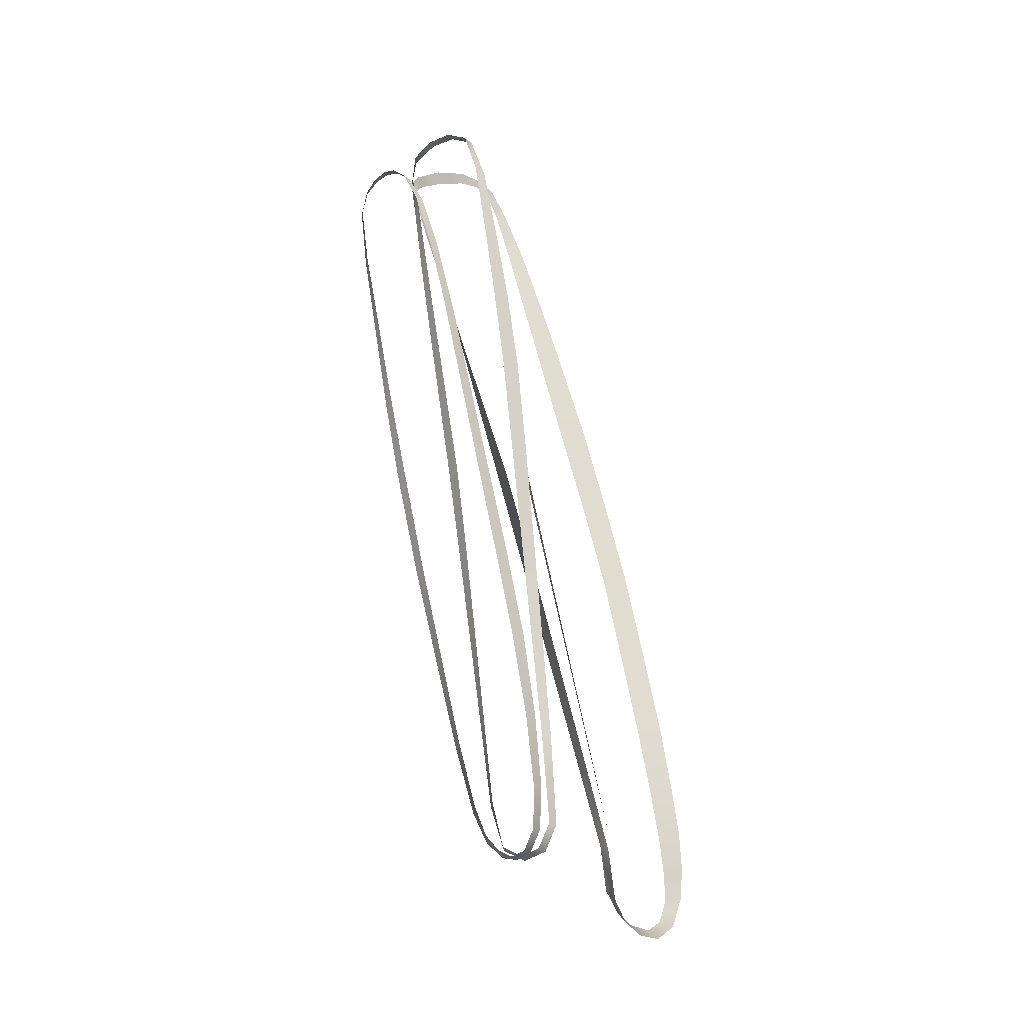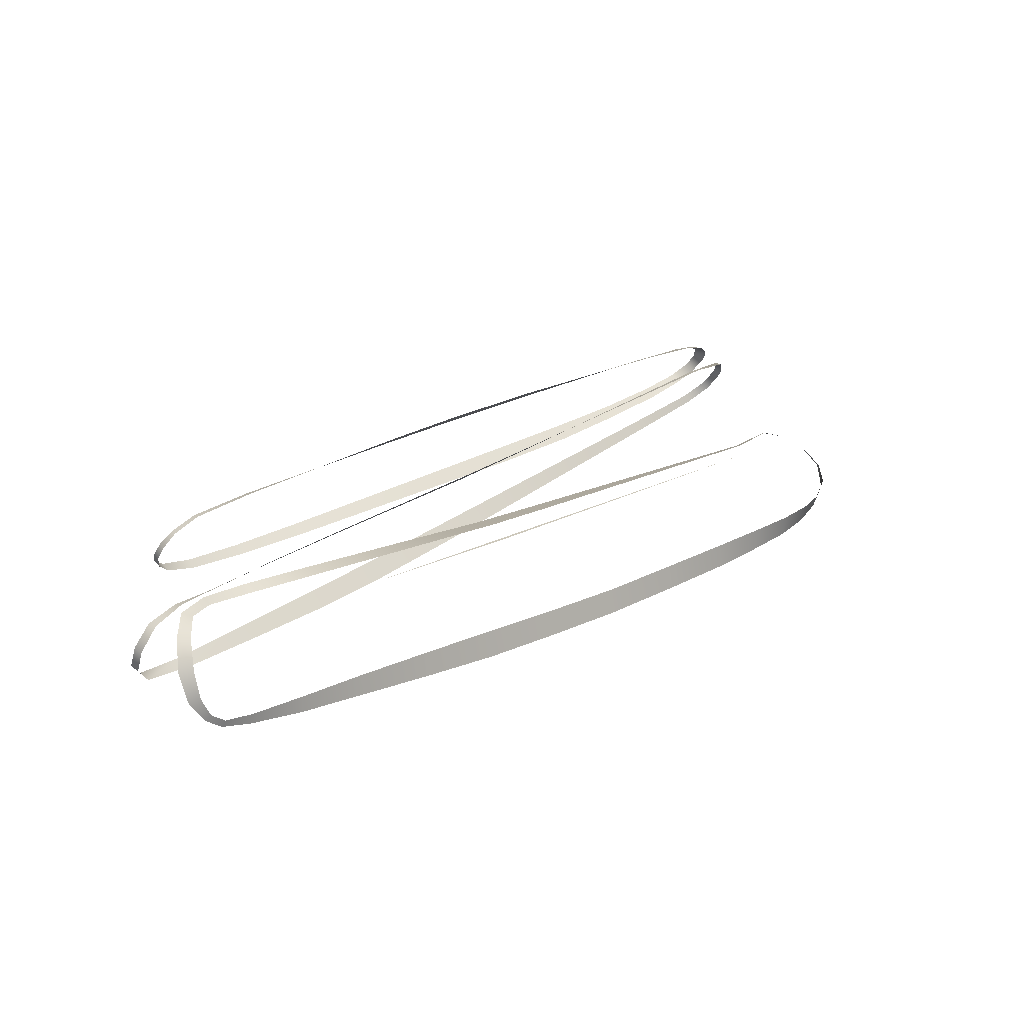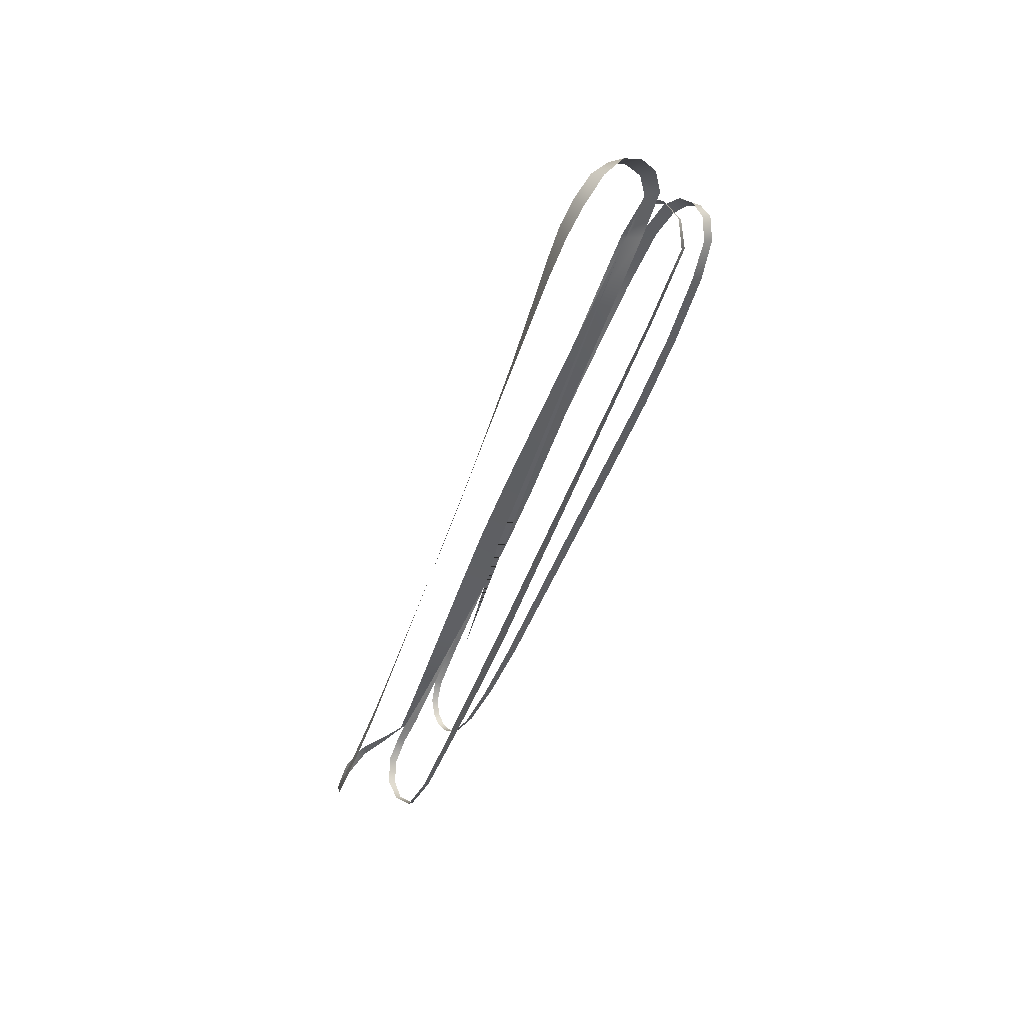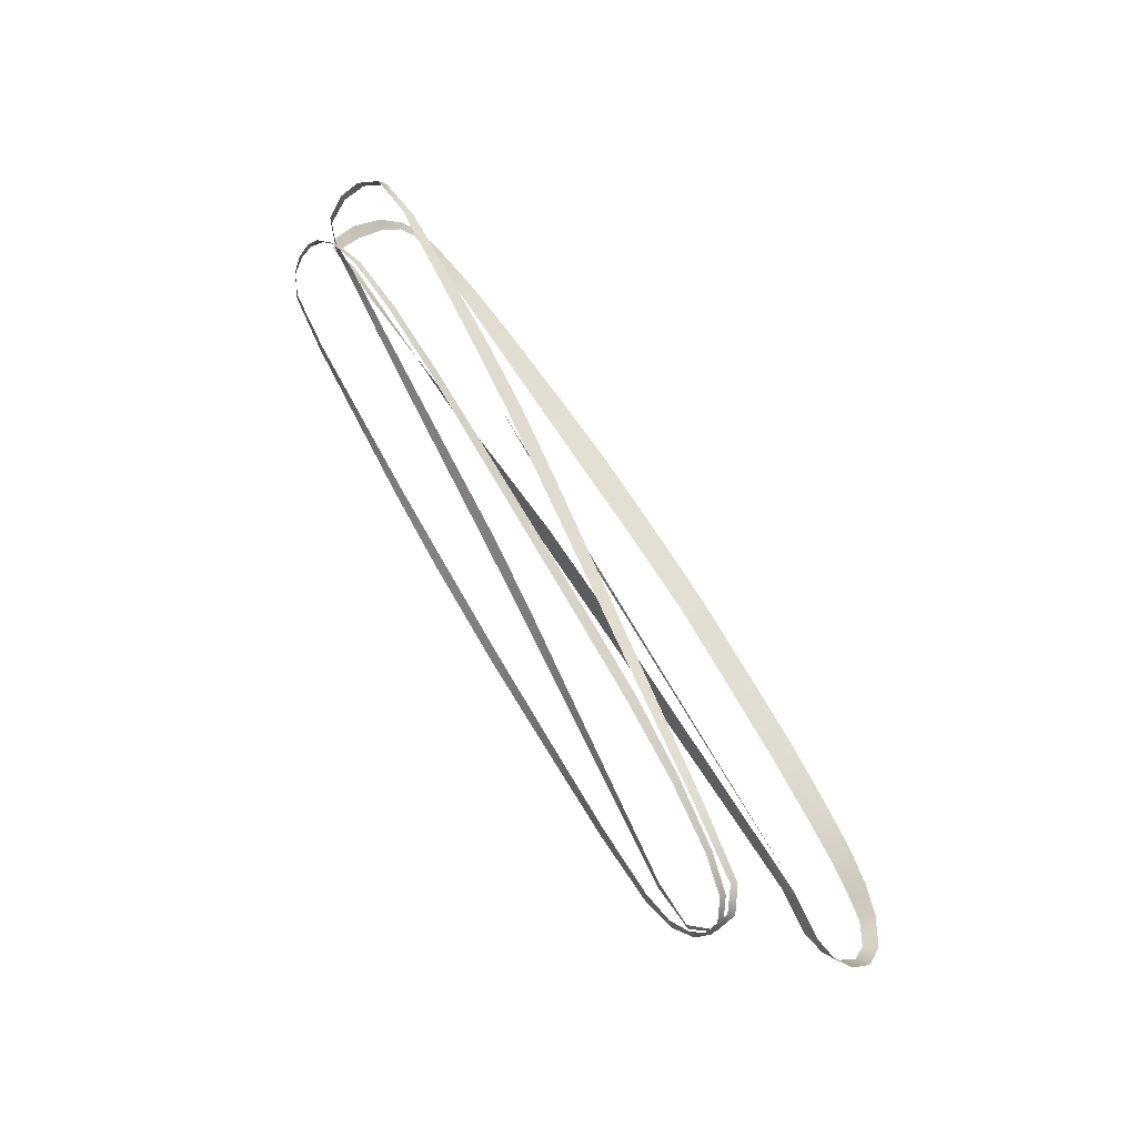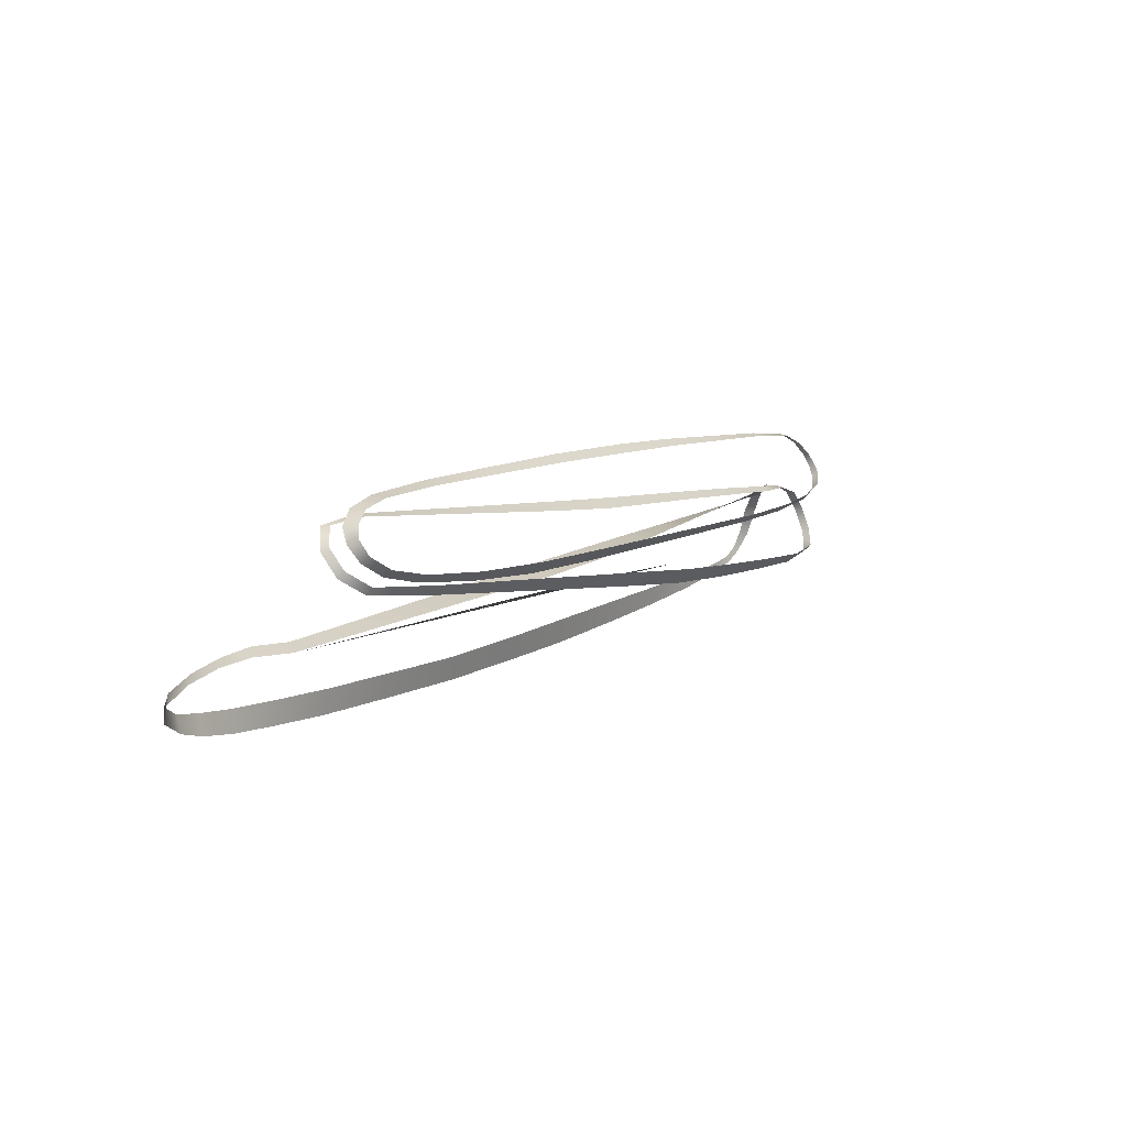
<metadata>
{"format":"obj","ext":"obj","renderer":"f3d","projection":"perspective","resolution":1024,"background":"white","views":[{"elev":70.1,"azim":-101.7,"up":"+Z"},{"elev":22.7,"azim":136.0,"up":"+Y"},{"elev":-48.8,"azim":-108.9,"up":"+Y"},{"elev":72.1,"azim":-120.3,"up":"+Z"},{"elev":9.7,"azim":-54.4,"up":"+Y"}]}
</metadata>
<code>
g SeparateMesh_NPC_SirChop_Model_SirChop_Noodle_LOD2
v -0.5389 -0.04621 1.275
v 0.008714 -0.04196 1.29
v 0.2289 -0.04351 1.309
v 0.2289 -0.04351 1.309
v 0.008714 -0.04196 1.29
v -0.5389 -0.04621 1.275
v -0.2607 0.02347 1.414
v -0.3807 0.04532 1.432
v -0.2592 0.04012 1.432
v -0.381 0.03203 1.416
v -0.483 0.05555 1.43
v -0.4836 0.04465 1.414
v -0.5402 0.05869 1.41
v -0.5396 0.06848 1.423
v -0.566 0.0772 1.398
v -0.5652 0.08681 1.411
v -0.5716 0.09764 1.383
v -0.5671 0.1055 1.397
v -0.5627 0.1167 1.368
v -0.5528 0.1211 1.385
v -0.5358 0.1345 1.356
v -0.5276 0.134 1.374
v 0.2978 0.03375 1.417
v 0.4067 0.02525 1.399
v 0.29 0.02215 1.403
v 0.4092 0.0357 1.411
v 0.4933 0.0329 1.393
v 0.4943 0.04218 1.402
v 0.5424 0.0538 1.393
v 0.5393 0.04586 1.384
v 0.29 0.02215 1.403
v 0.1724 0.03506 1.421
v 0.2978 0.03375 1.417
v 0.1662 0.02182 1.405
v 0.02666 0.03658 1.425
v 0.02201 0.02145 1.407
v -0.1191 0.03811 1.429
v -0.1221 0.0213 1.41
v -0.2592 0.04012 1.432
v -0.2607 0.02347 1.414
v 0.1768 0.1536 1.34
v 0.05108 0.1463 1.355
v 0.05049 0.1572 1.341
v 0.1768 0.1445 1.352
v 0.3026 0.141 1.351
v 0.3028 0.1474 1.339
v 0.4284 0.1374 1.35
v 0.4284 0.141 1.339
v 0.5144 0.1304 1.35
v 0.5161 0.1321 1.339
v 0.5477 0.1163 1.354
v 0.5497 0.1162 1.345
v 0.5625 0.09991 1.362
v 0.5639 0.0961 1.354
v 0.5674 0.08235 1.373
v 0.5671 0.07833 1.364
v 0.5621 0.06834 1.382
v 0.5597 0.06159 1.374
v 0.5424 0.0538 1.393
v 0.5393 0.04586 1.384
v -0.4894 0.1451 1.349
v -0.5276 0.134 1.374
v -0.5358 0.1345 1.356
v -0.482 0.1415 1.366
v -0.387 0.1515 1.346
v -0.3808 0.1456 1.361
v -0.2621 0.1546 1.344
v -0.2576 0.1467 1.359
v -0.106 0.1578 1.342
v -0.1036 0.1476 1.356
v 0.05049 0.1572 1.341
v 0.05108 0.1463 1.355
v -0.1302 -0.1719 1.177
v -0.1356 -0.1363 1.185
v -0.006878 -0.1305 1.189
v -0.0008344 -0.167 1.181
v 0.1195 -0.1228 1.193
v 0.1253 -0.1604 1.185
v 0.2416 -0.1159 1.196
v 0.2471 -0.1496 1.189
v 0.3673 -0.1374 1.194
v 0.3623 -0.1093 1.198
v 0.4659 -0.1262 1.196
v 0.4624 -0.1043 1.198
v 0.5484 -0.1122 1.198
v 0.546 -0.09854 1.197
v 0.5933 -0.1005 1.2
v 0.5484 -0.1122 1.198
v 0.546 -0.09854 1.197
v 0.5896 -0.09135 1.197
v 0.6163 -0.08402 1.203
v 0.6092 -0.077 1.2
v 0.6195 -0.05203 1.205
v 0.634 -0.05651 1.211
v 0.6384 -0.0147 1.223
v 0.6209 -0.01419 1.214
v 0.6229 0.02206 1.245
v 0.608 0.01994 1.235
v 0.5824 0.0325 1.266
v 0.5948 0.03935 1.274
v 0.5419 0.0284 1.287
v 0.544 0.03783 1.296
v -0.6428 -0.03254 1.295
v -0.658 -0.0342 1.261
v -0.6754 -0.0419 1.275
v -0.6266 -0.02386 1.28
v -0.5608 -0.03 1.279
v -0.5731 -0.03874 1.297
v -0.4412 -0.02417 1.277
v -0.4514 -0.03343 1.301
v -0.3297 -0.02811 1.304
v -0.3217 -0.01818 1.275
v -0.208 -0.02279 1.308
v -0.2021 -0.01219 1.273
v -0.08631 -0.01735 1.311
v -0.08255 -0.006246 1.272
v 0.03283 -0.01034 1.312
v 0.03423 -0.0003213 1.272
v -0.658 -0.0342 1.261
v -0.6955 -0.06122 1.247
v -0.6754 -0.0419 1.275
v -0.6772 -0.05298 1.233
v -0.7035 -0.08843 1.218
v -0.6869 -0.07899 1.203
v -0.6887 -0.1171 1.195
v -0.6761 -0.1007 1.183
v -0.6491 -0.1398 1.181
v -0.6454 -0.1177 1.171
v -0.605 -0.125 1.166
v -0.6059 -0.1528 1.174
v -0.5527 -0.1302 1.167
v -0.5517 -0.1615 1.171
v -0.48 -0.133 1.171
v -0.4791 -0.1665 1.171
v -0.3882 -0.1353 1.176
v -0.3884 -0.1708 1.172
v -0.2691 -0.1361 1.181
v -0.267 -0.1719 1.174
v -0.1356 -0.1363 1.185
v -0.1302 -0.1719 1.177
v 0.03283 -0.01034 1.312
v 0.1428 0.005952 1.275
v 0.03423 -0.0003213 1.272
v 0.1441 0.0003874 1.31
v 0.2513 0.01208 1.279
v 0.2553 0.01148 1.307
v 0.3671 0.01862 1.283
v 0.3666 0.02258 1.304
v 0.4741 0.02465 1.286
v 0.4726 0.03271 1.3
v 0.5419 0.0284 1.287
v 0.544 0.03783 1.296
v 0.6474 -0.0368 1.322
v 0.6446 -0.01089 1.298
v 0.6432 -0.04355 1.313
v 0.6468 -0.005947 1.309
v 0.6239 0.02319 1.291
v 0.626 0.02361 1.304
v 0.5794 0.03954 1.294
v 0.5828 0.03622 1.306
v 0.5265 0.04322 1.298
v 0.5292 0.03631 1.31
v 0.4263 0.04306 1.314
v 0.4249 0.0518 1.301
v 0.3015 0.05051 1.317
v 0.3014 0.06055 1.303
v 0.178 0.06863 1.304
v 0.1768 0.0573 1.32
v 0.05457 0.07671 1.305
v 0.05206 0.06408 1.323
v -0.5293 0.04238 1.383
v -0.5325 0.0326 1.377
v -0.5646 0.05491 1.361
v -0.5592 0.06417 1.367
v -0.5618 0.0906 1.346
v -0.5682 0.08552 1.338
v -0.5452 0.1119 1.318
v -0.5404 0.1125 1.328
v -0.4779 0.1176 1.312
v -0.4732 0.1143 1.323
v -0.3441 0.1073 1.31
v -0.3414 0.1013 1.323
v -0.2104 0.09689 1.309
v -0.2097 0.08841 1.323
v -0.07661 0.08651 1.307
v -0.07793 0.07547 1.323
v 0.05206 0.06408 1.323
v 0.05457 0.07671 1.305
v 0.1984 -0.06295 1.348
v 0.05027 -0.02378 1.37
v 0.2015 -0.0405 1.366
v 0.04721 -0.04508 1.353
v -0.1009 -0.007061 1.374
v -0.1038 -0.02563 1.36
v -0.2521 0.009657 1.378
v -0.2548 -0.006191 1.367
v -0.4033 0.02616 1.382
v -0.4059 0.01338 1.374
v -0.5293 0.04238 1.383
v -0.5325 0.0326 1.377
v 0.6256 -0.06226 1.338
v 0.6474 -0.0368 1.322
v 0.6432 -0.04355 1.313
v 0.6189 -0.07191 1.33
v 0.5604 -0.06751 1.348
v 0.5505 -0.08026 1.338
v 0.4435 -0.05993 1.355
v 0.436 -0.07703 1.341
v 0.3268 -0.05121 1.361
v 0.3218 -0.07214 1.343
v 0.2015 -0.0405 1.366
v 0.1984 -0.06295 1.348
g SeparateMesh_NPC_SirChop_Model_SirChop_Noodle_LOD2_0
f 3 2 1
f 6 5 4
f 9 8 7
f 8 10 7
f 10 8 11
f 12 10 11
f 12 11 13
f 11 14 13
f 15 13 14
f 16 15 14
f 15 16 17
f 16 18 17
f 19 17 18
f 20 19 18
f 21 19 20
f 22 21 20
f 25 24 23
f 24 26 23
f 26 24 27
f 28 26 27
f 29 28 27
f 30 29 27
f 33 32 31
f 32 34 31
f 32 35 34
f 35 36 34
f 35 37 36
f 37 38 36
f 38 37 39
f 40 38 39
f 43 42 41
f 42 44 41
f 44 45 41
f 45 46 41
f 45 47 46
f 47 48 46
f 48 47 49
f 50 48 49
f 49 51 50
f 51 52 50
f 52 51 53
f 54 52 53
f 54 53 55
f 56 54 55
f 56 55 57
f 58 56 57
f 58 57 59
f 60 58 59
f 63 62 61
f 62 64 61
f 61 64 65
f 64 66 65
f 65 66 67
f 66 68 67
f 67 68 69
f 68 70 69
f 71 69 70
f 72 71 70
f 75 74 73
f 76 75 73
f 77 75 76
f 78 77 76
f 79 77 78
f 80 79 78
f 79 80 81
f 82 79 81
f 82 81 83
f 84 82 83
f 84 83 85
f 86 84 85
f 89 88 87
f 90 89 87
f 87 91 90
f 91 92 90
f 93 92 91
f 94 93 91
f 94 95 93
f 95 96 93
f 95 97 96
f 97 98 96
f 98 97 99
f 97 100 99
f 99 100 101
f 100 102 101
f 105 104 103
f 104 106 103
f 106 107 103
f 107 108 103
f 107 109 108
f 109 110 108
f 110 109 111
f 109 112 111
f 111 112 113
f 112 114 113
f 115 113 114
f 116 115 114
f 117 115 116
f 118 117 116
f 121 120 119
f 120 122 119
f 120 123 122
f 123 124 122
f 123 125 124
f 125 126 124
f 125 127 126
f 127 128 126
f 129 128 127
f 130 129 127
f 131 129 130
f 132 131 130
f 131 132 133
f 132 134 133
f 133 134 135
f 134 136 135
f 135 136 137
f 136 138 137
f 137 138 139
f 138 140 139
f 143 142 141
f 142 144 141
f 142 145 144
f 145 146 144
f 146 145 147
f 148 146 147
f 148 147 149
f 150 148 149
f 150 149 151
f 152 150 151
f 155 154 153
f 154 156 153
f 154 157 156
f 157 158 156
f 157 159 158
f 159 160 158
f 159 161 160
f 161 162 160
f 162 161 163
f 161 164 163
f 163 164 165
f 164 166 165
f 166 167 165
f 167 168 165
f 168 167 169
f 170 168 169
f 173 172 171
f 174 173 171
f 173 174 175
f 176 173 175
f 177 176 175
f 178 177 175
f 177 178 179
f 178 180 179
f 179 180 181
f 180 182 181
f 181 182 183
f 182 184 183
f 183 184 185
f 184 186 185
f 185 186 187
f 188 185 187
f 191 190 189
f 190 192 189
f 190 193 192
f 193 194 192
f 194 193 195
f 196 194 195
f 196 195 197
f 198 196 197
f 198 197 199
f 200 198 199
f 203 202 201
f 204 203 201
f 201 205 204
f 205 206 204
f 205 207 206
f 207 208 206
f 207 209 208
f 209 210 208
f 210 209 211
f 212 210 211

</code>
